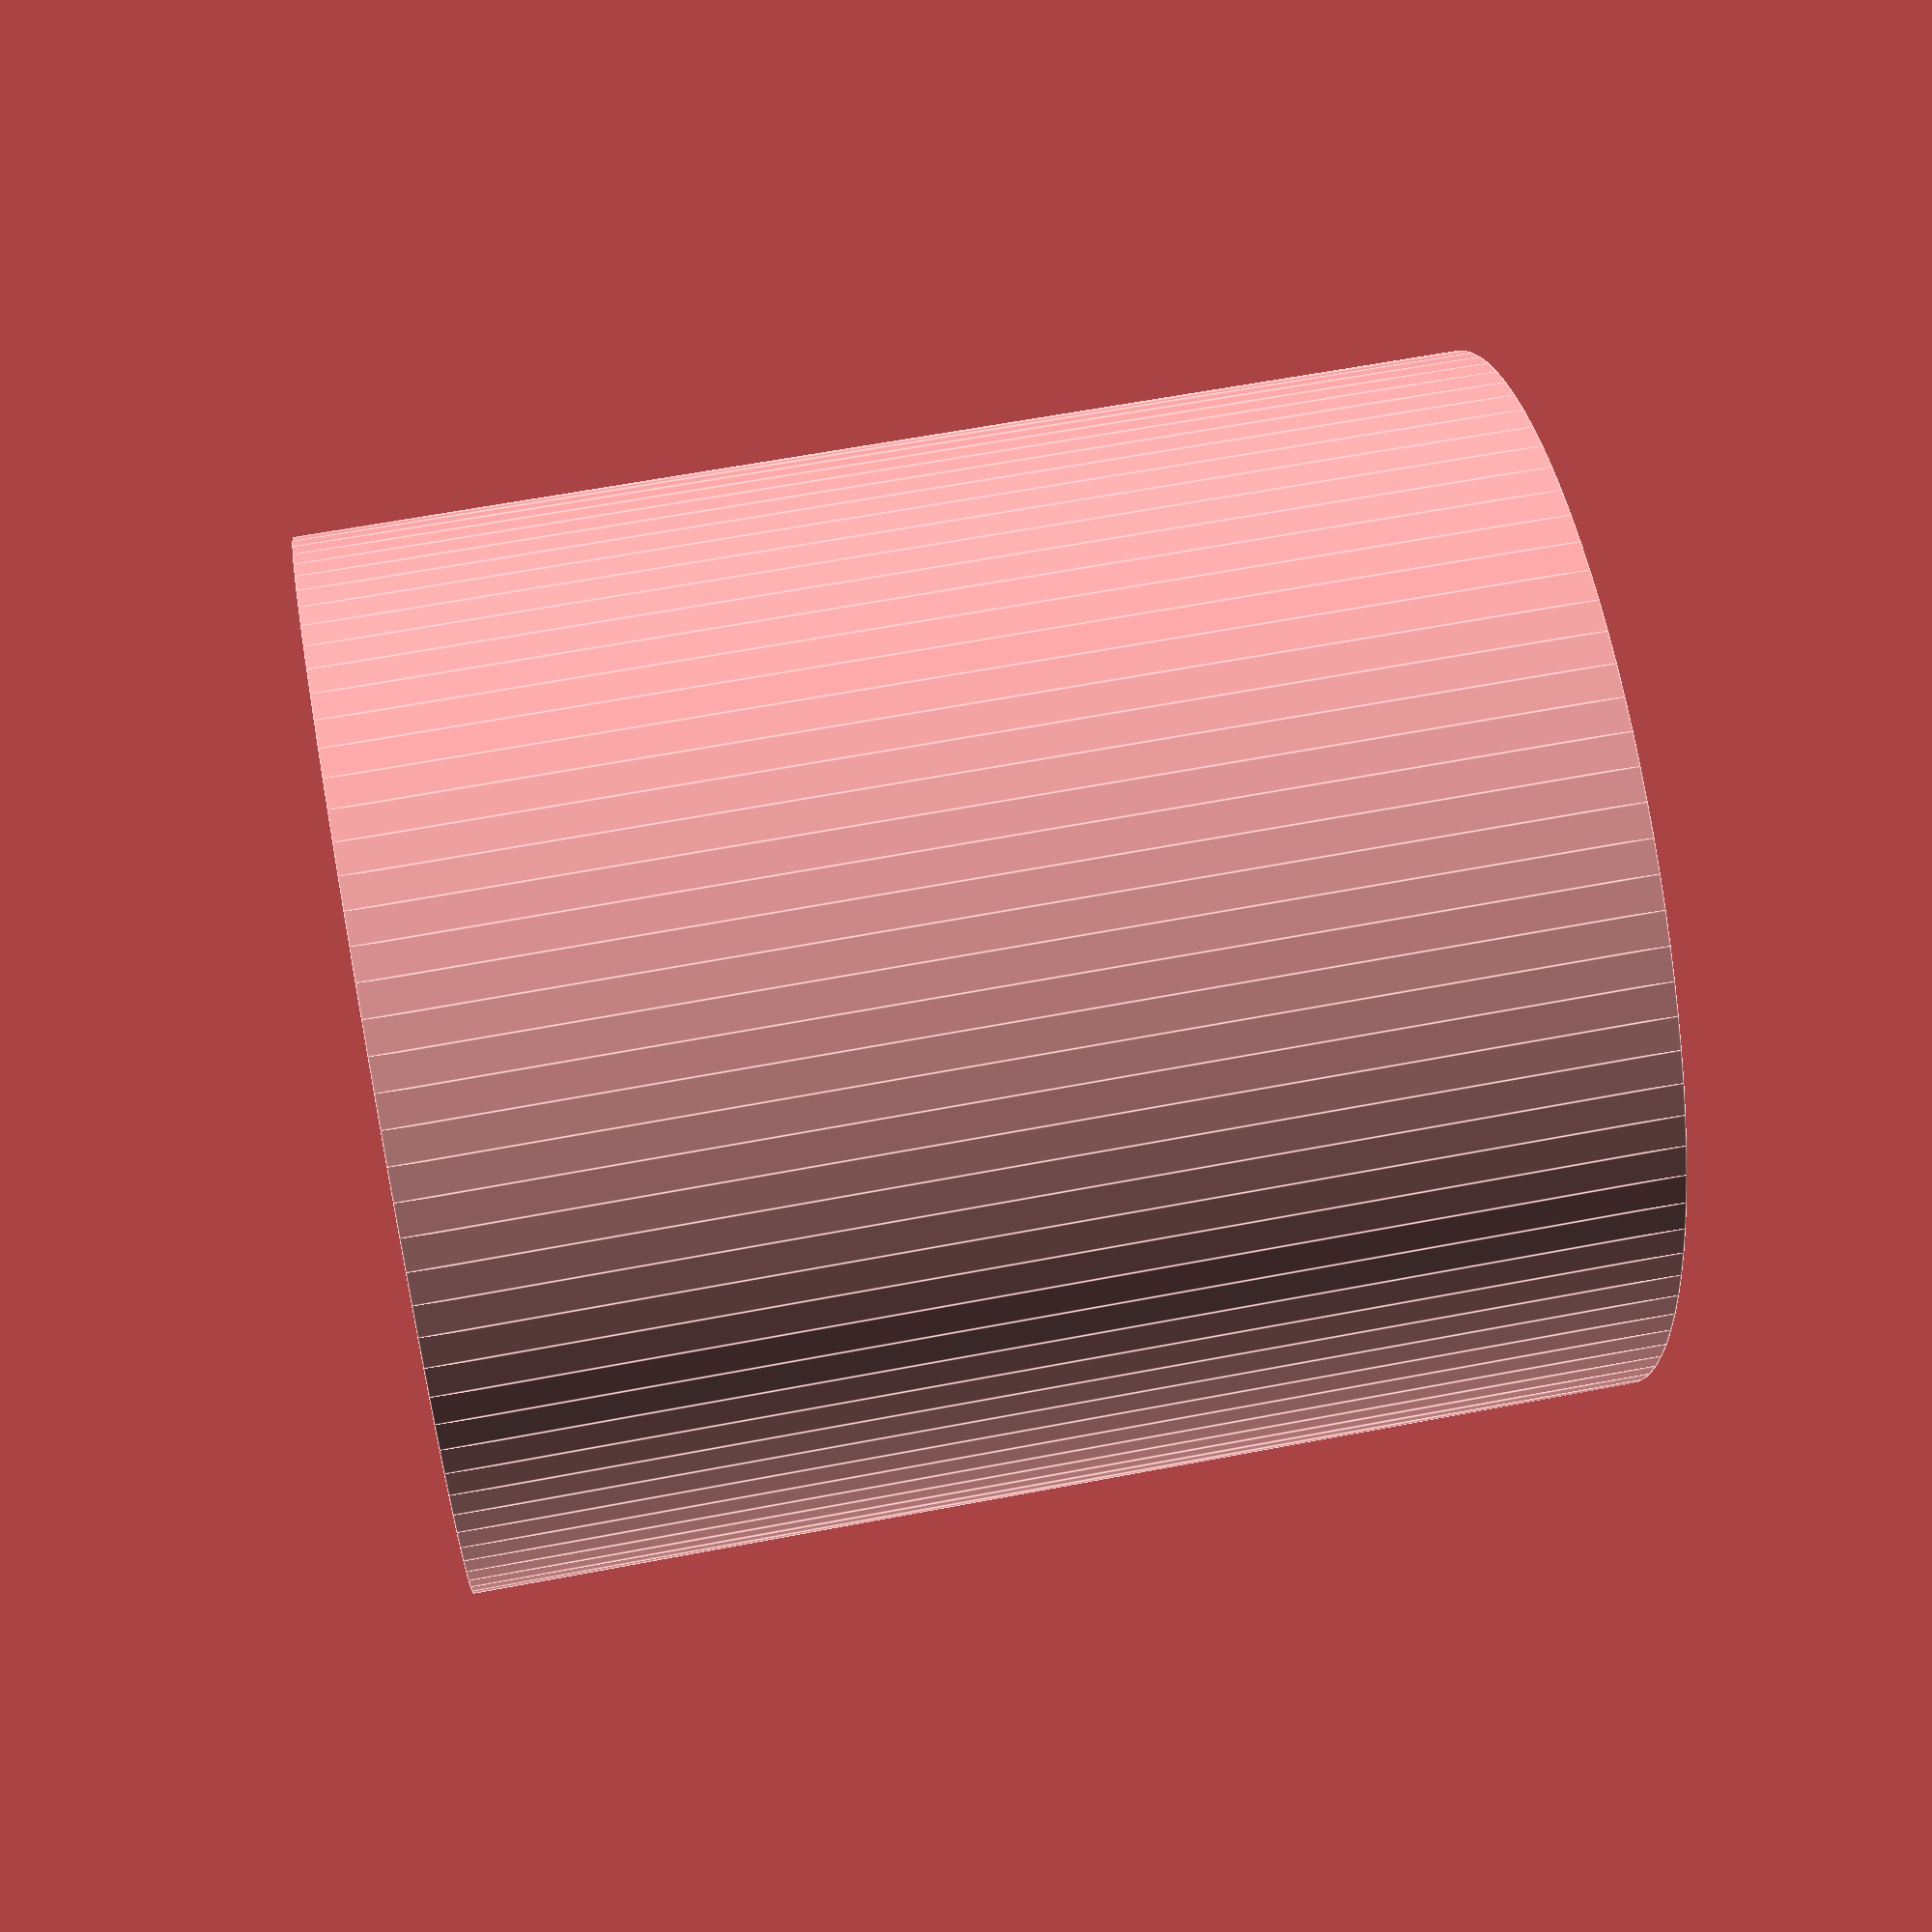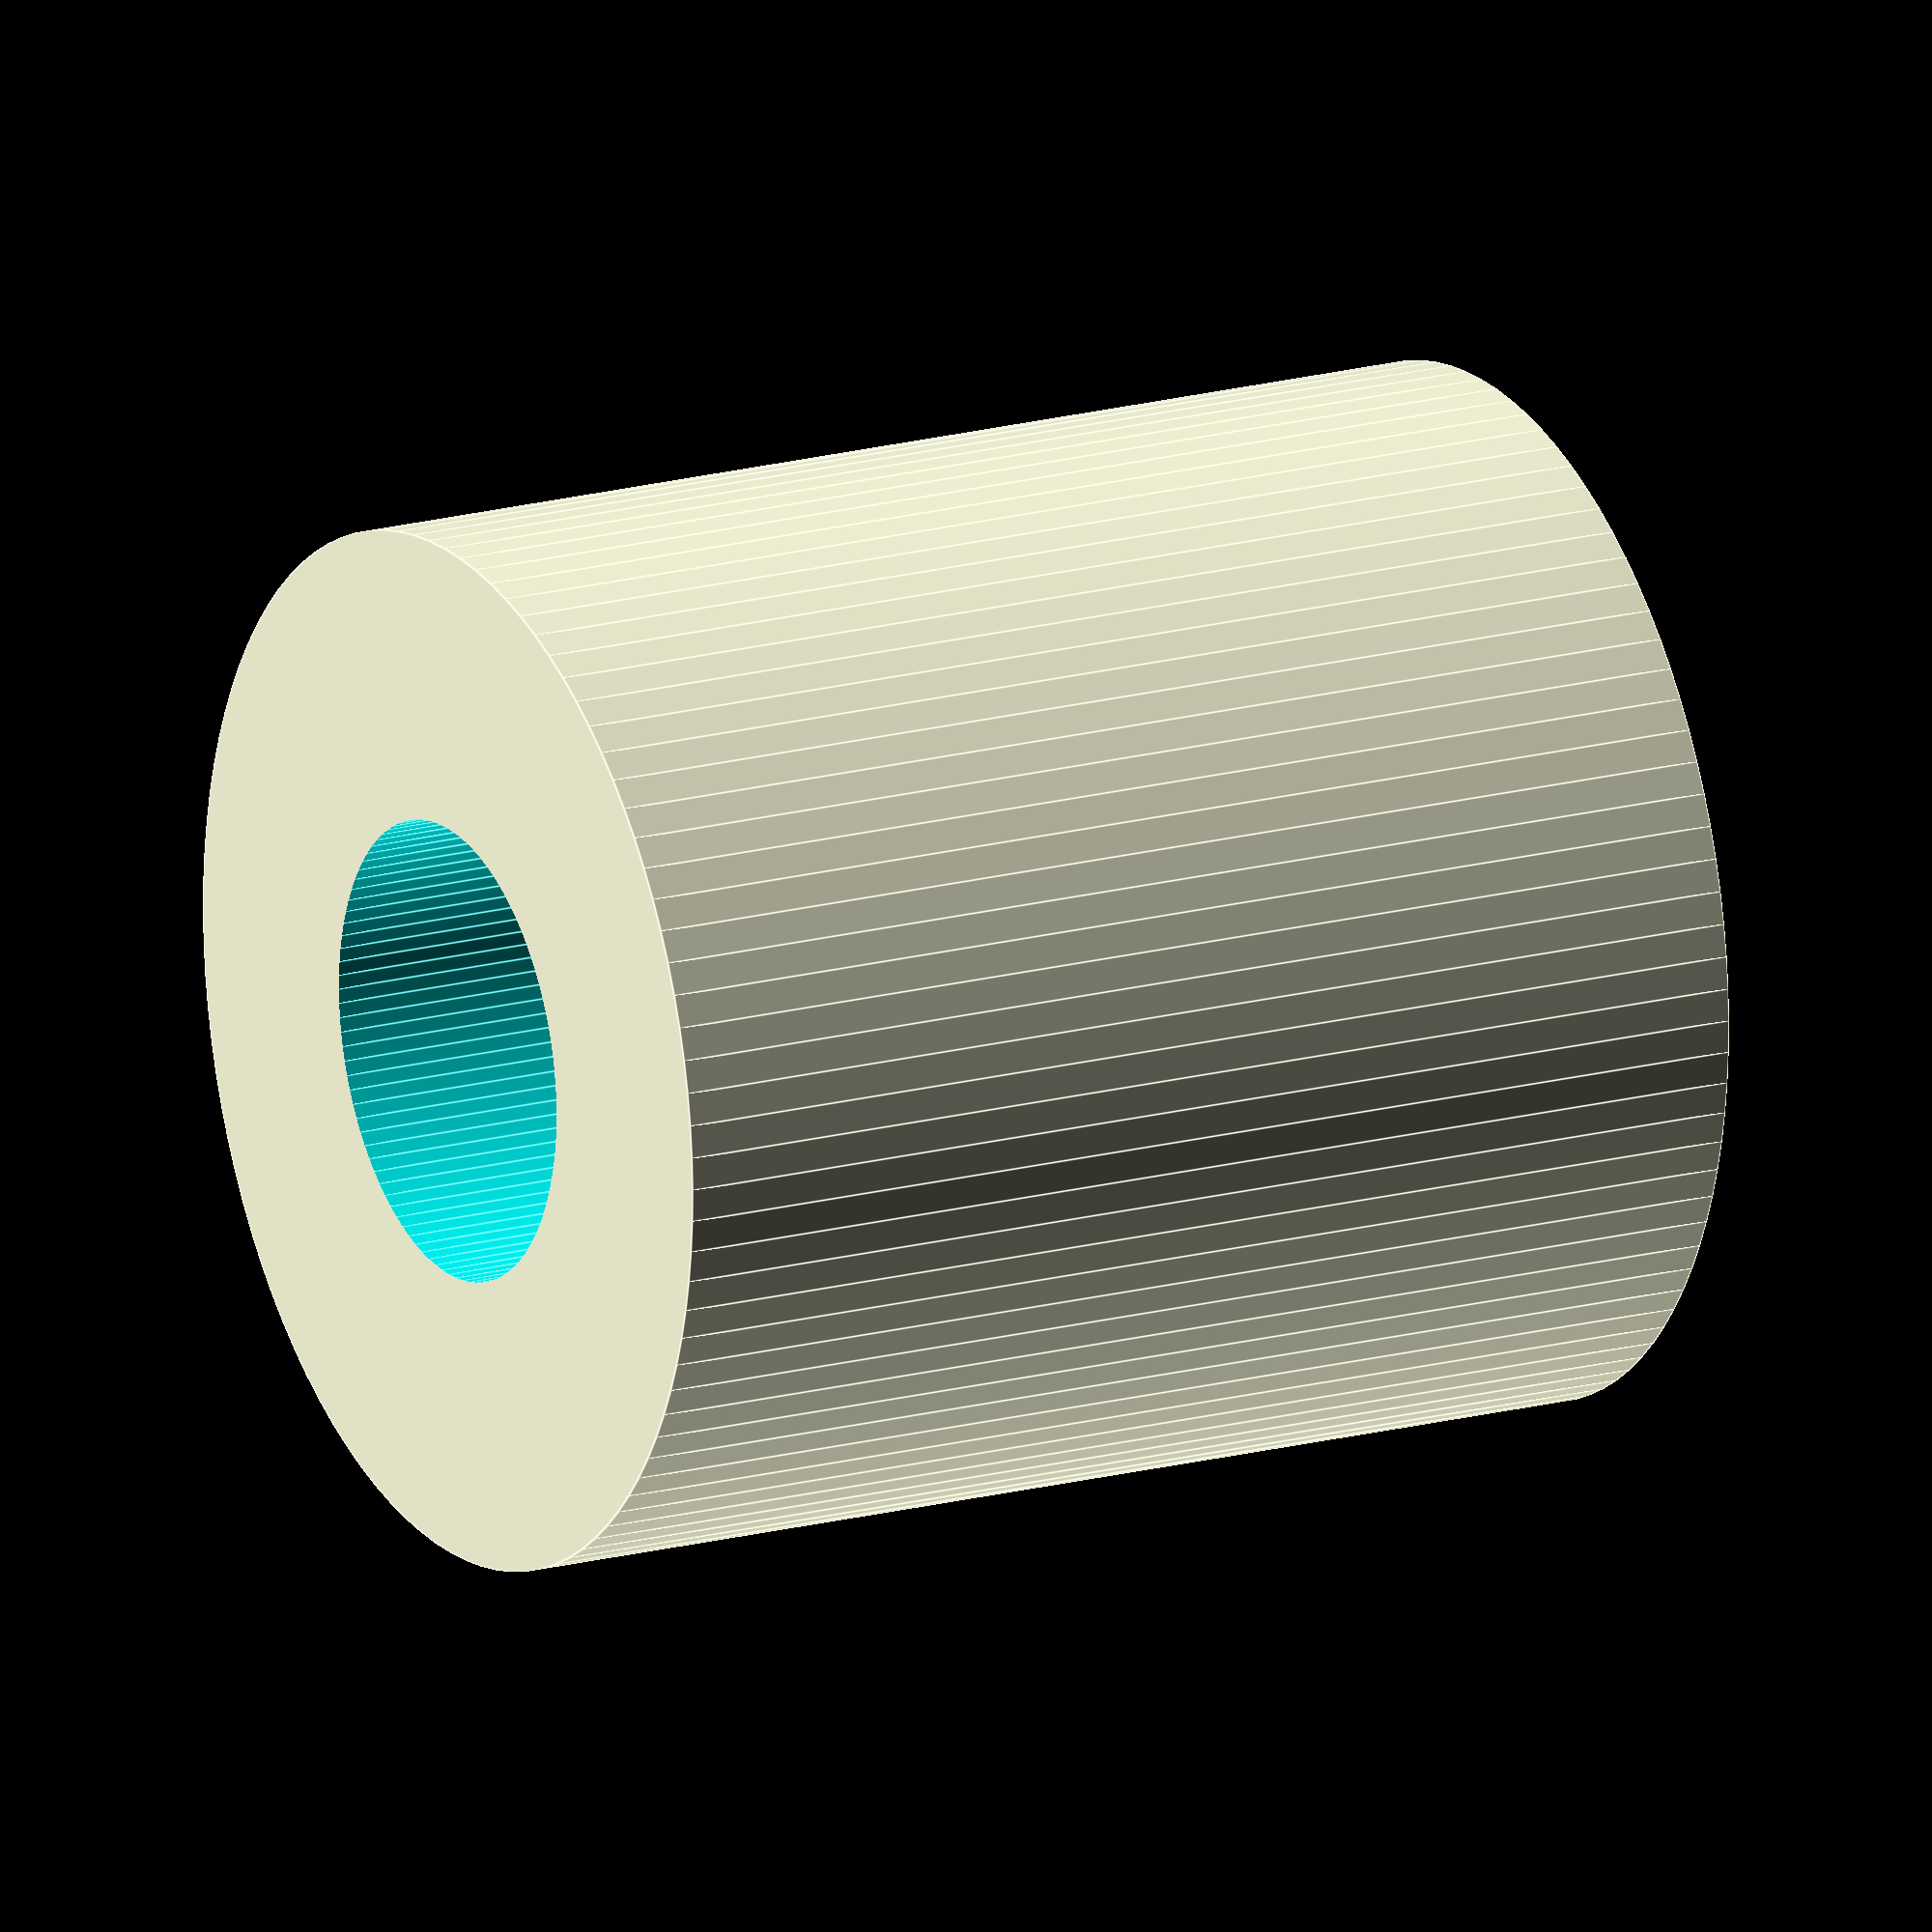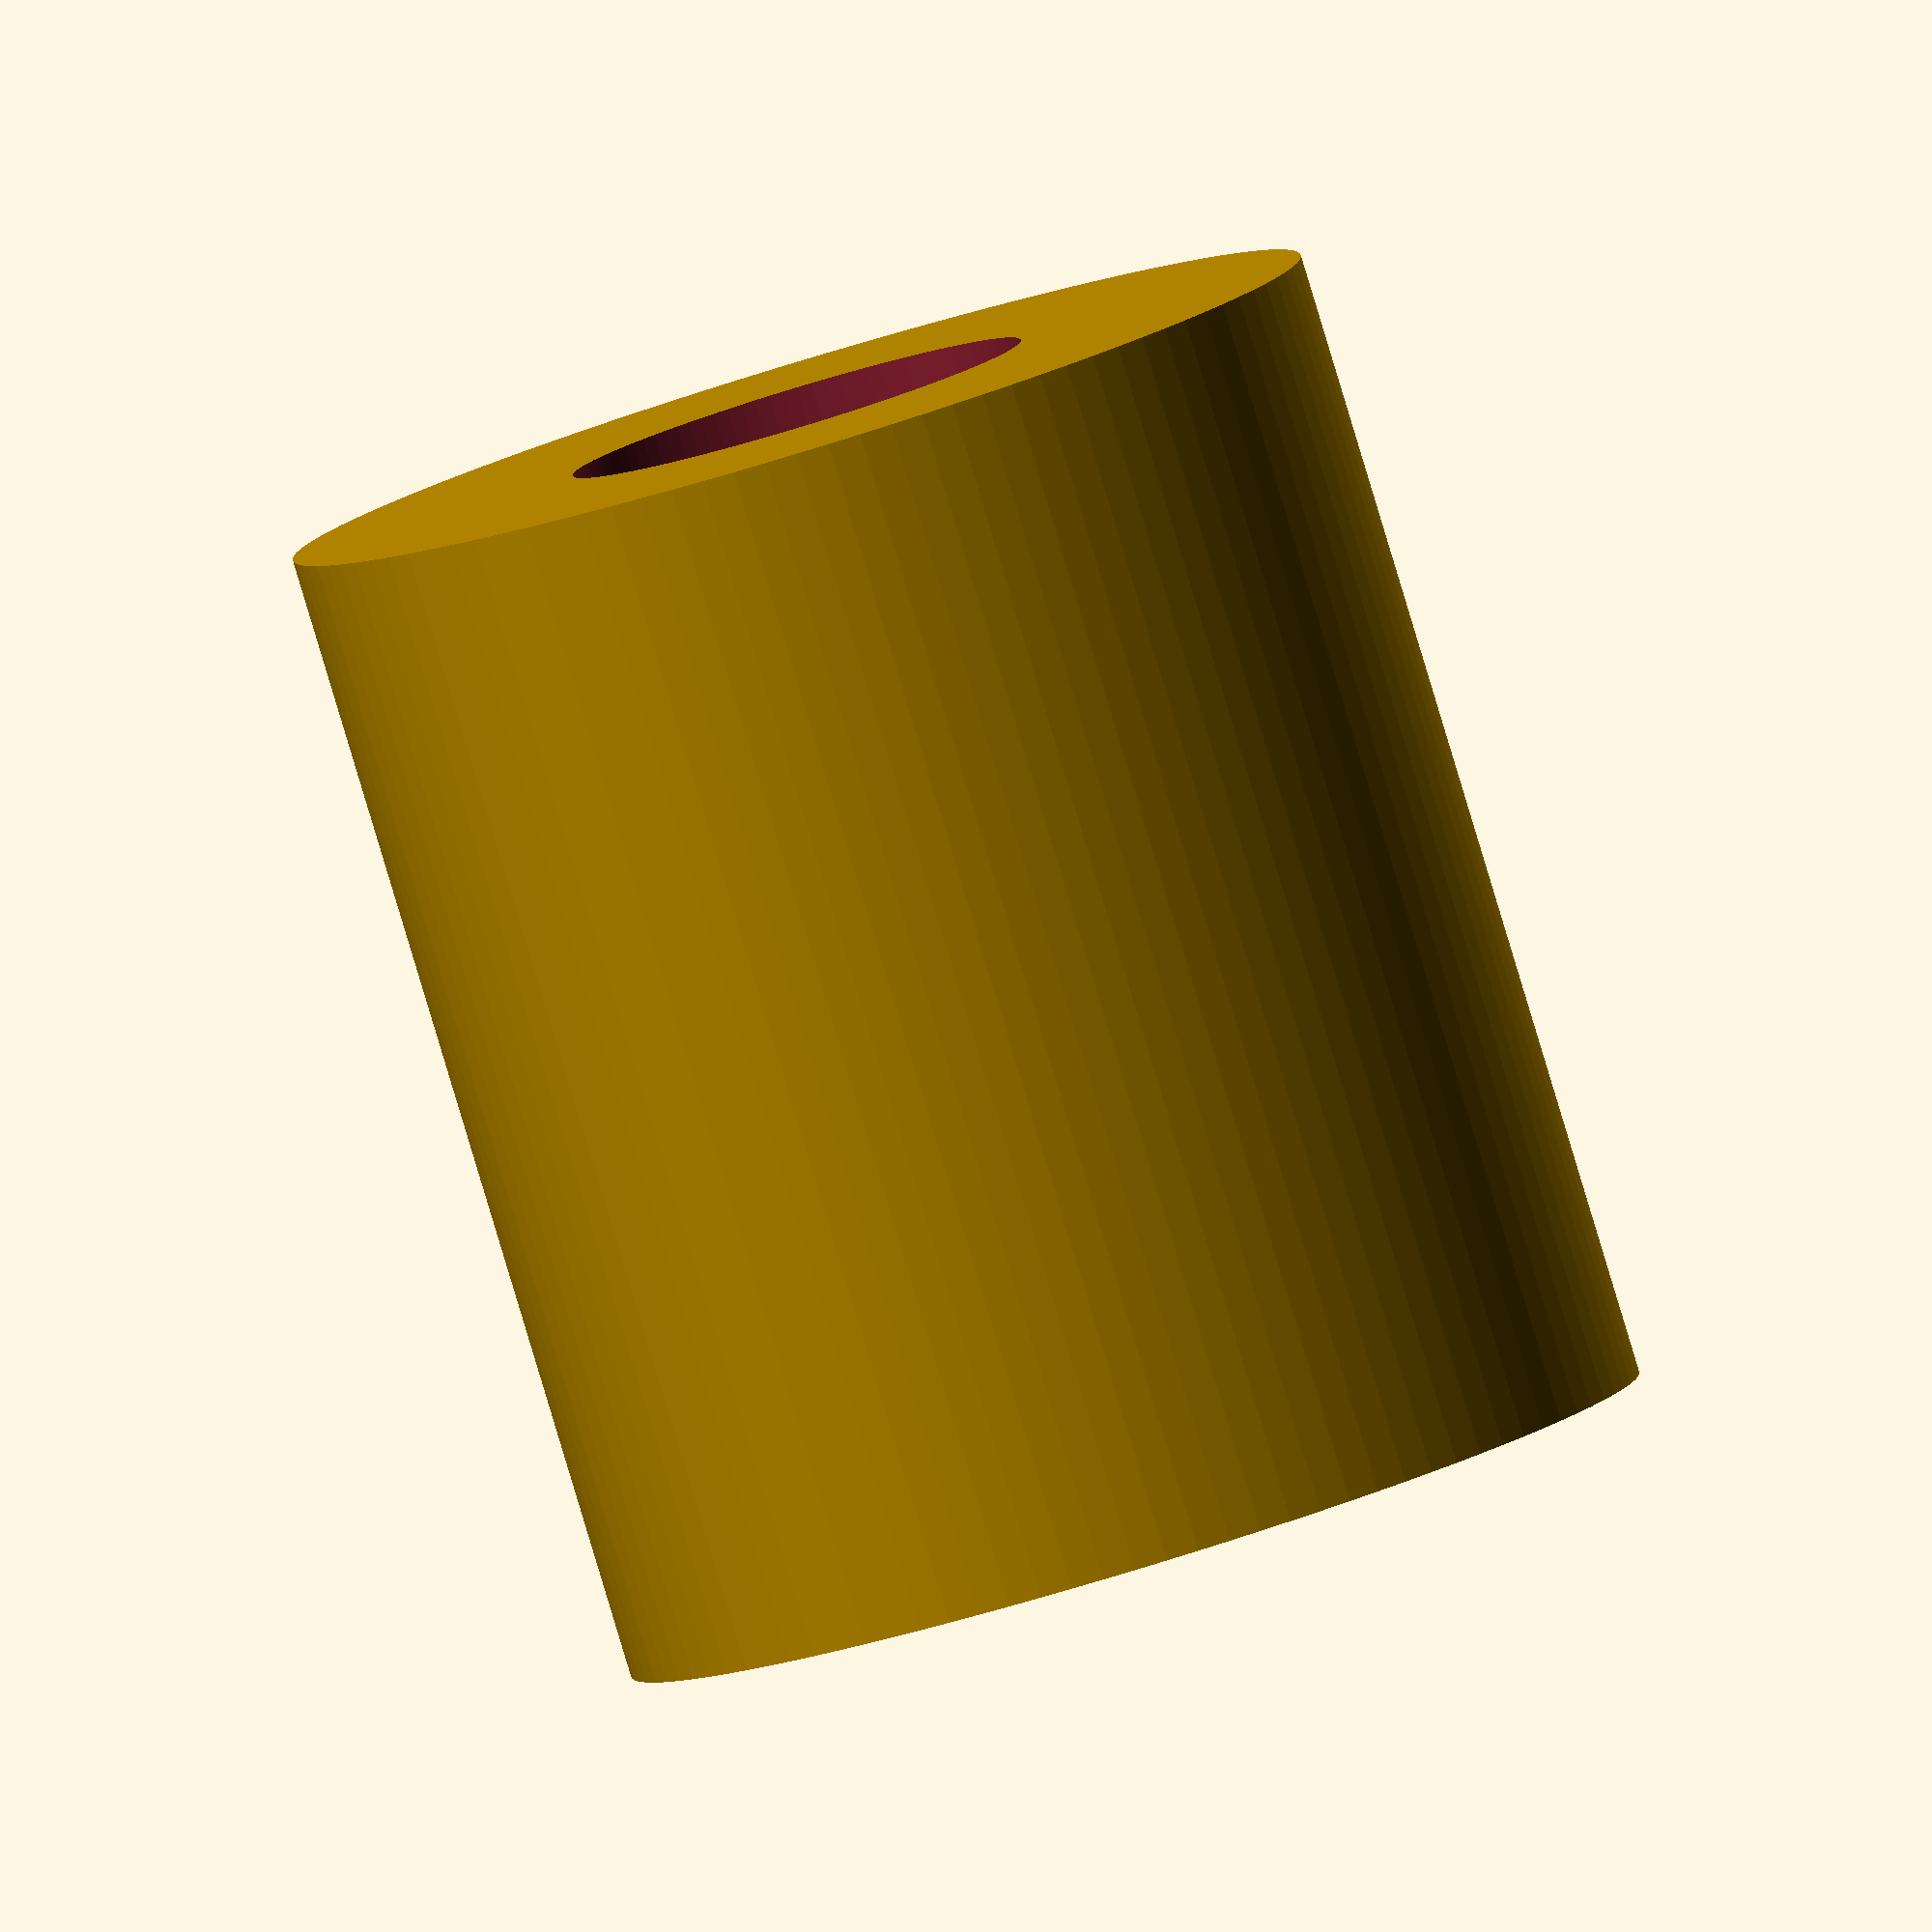
<openscad>
$fn = 100;
motorshaftdia = 8;
connectboltdia = 8;
shaftsurrond = 5;
couplerlegnth = 20;

difference(){
    union(){
        cylinder(r = (motorshaftdia + shaftsurrond * 2)/2, h = couplerlegnth);
    }
    
    union(){
        translate([0,0,-.1]){cylinder(r = motorshaftdia/2, h = couplerlegnth/2 + .1);}
        translate([0,0,couplerlegnth/2-.1]){cylinder(r = connectboltdia/2, h = couplerlegnth/2 + .2);}
    }
}
</openscad>
<views>
elev=299.4 azim=222.3 roll=78.9 proj=p view=edges
elev=341.8 azim=133.9 roll=242.3 proj=o view=edges
elev=85.0 azim=14.4 roll=16.8 proj=o view=solid
</views>
